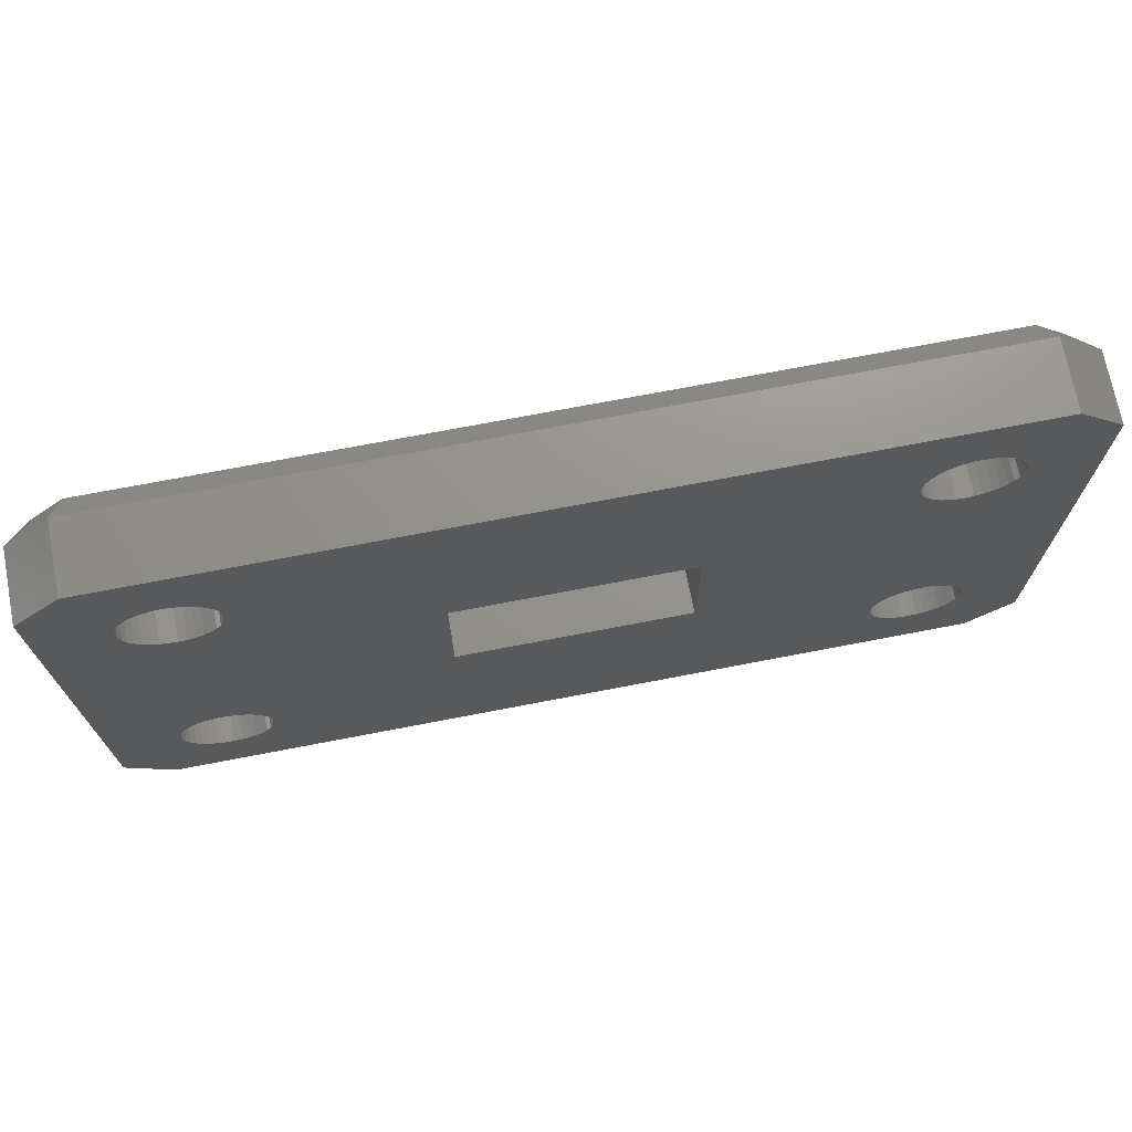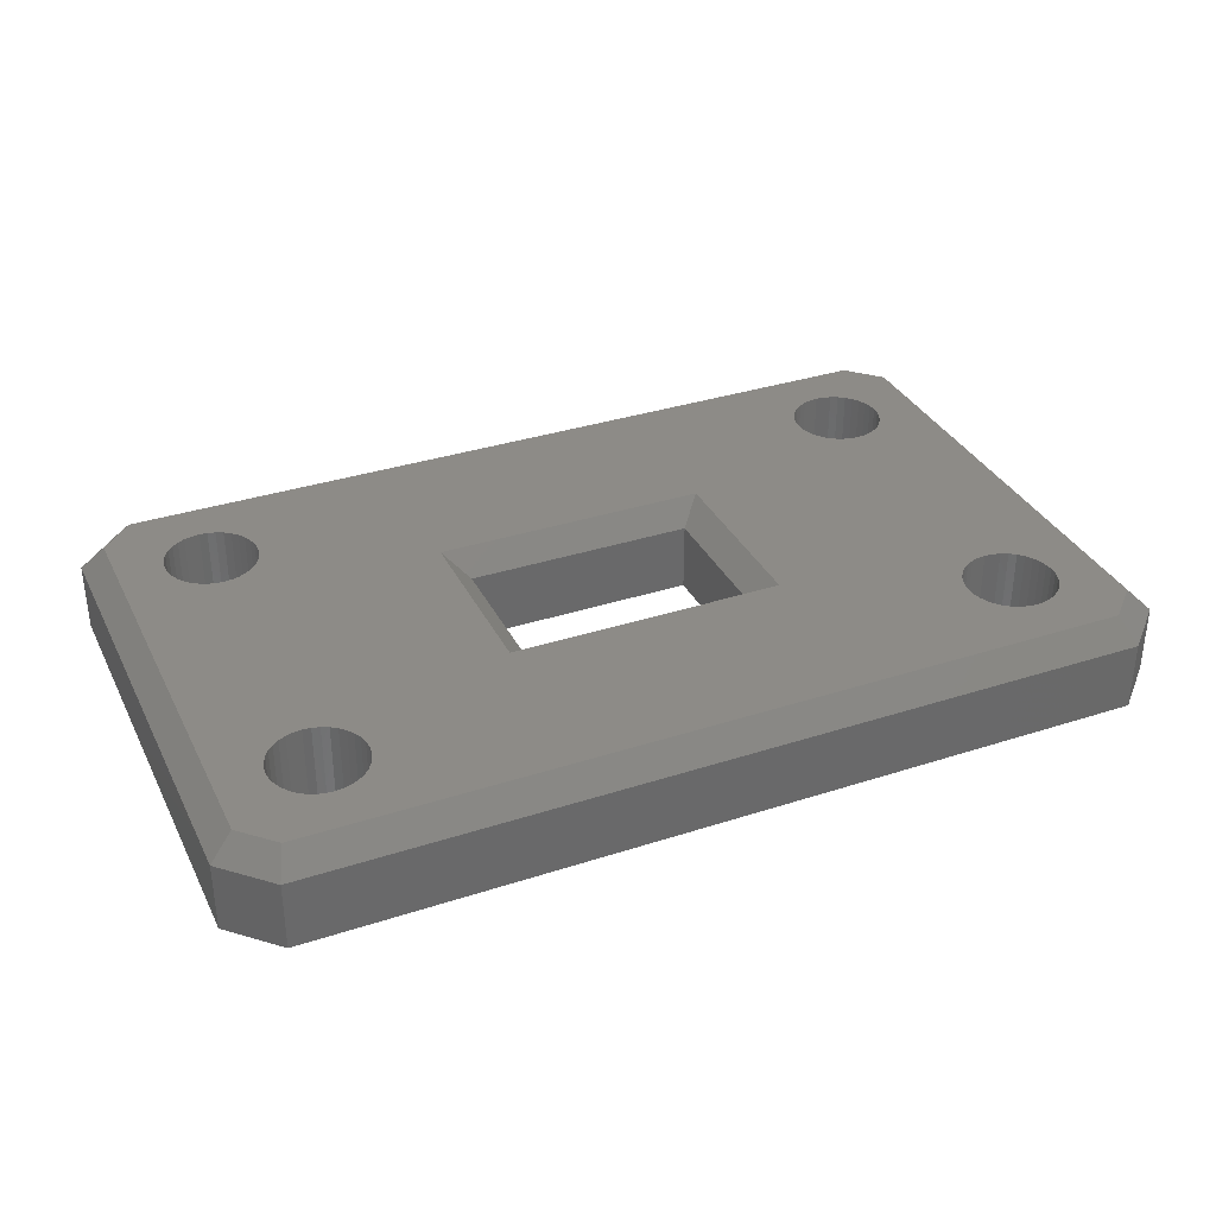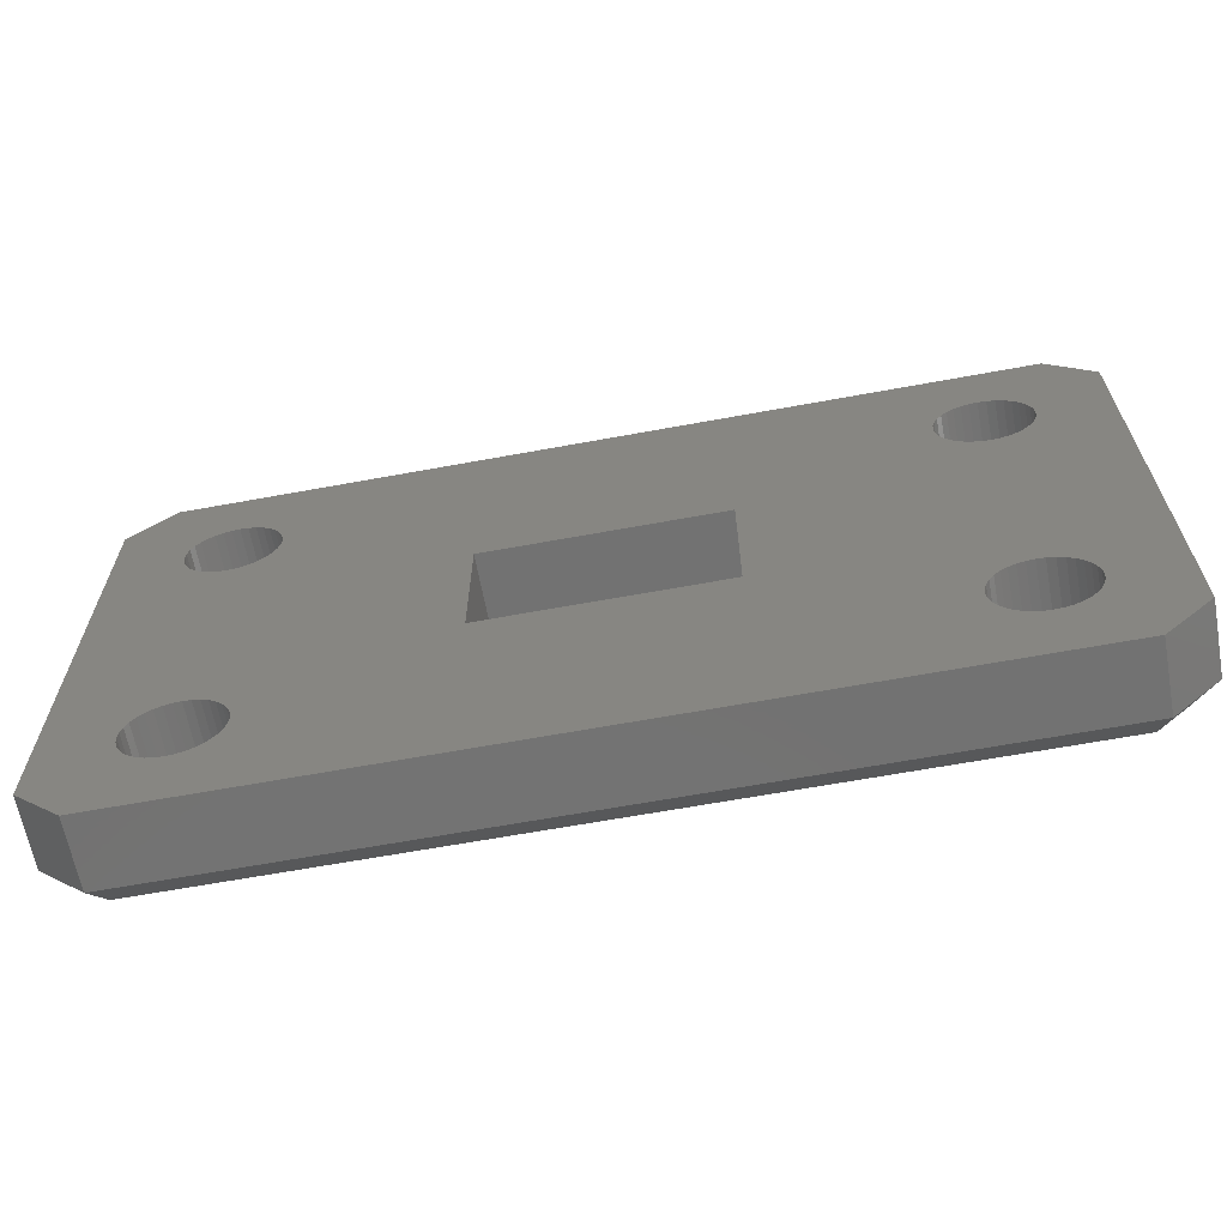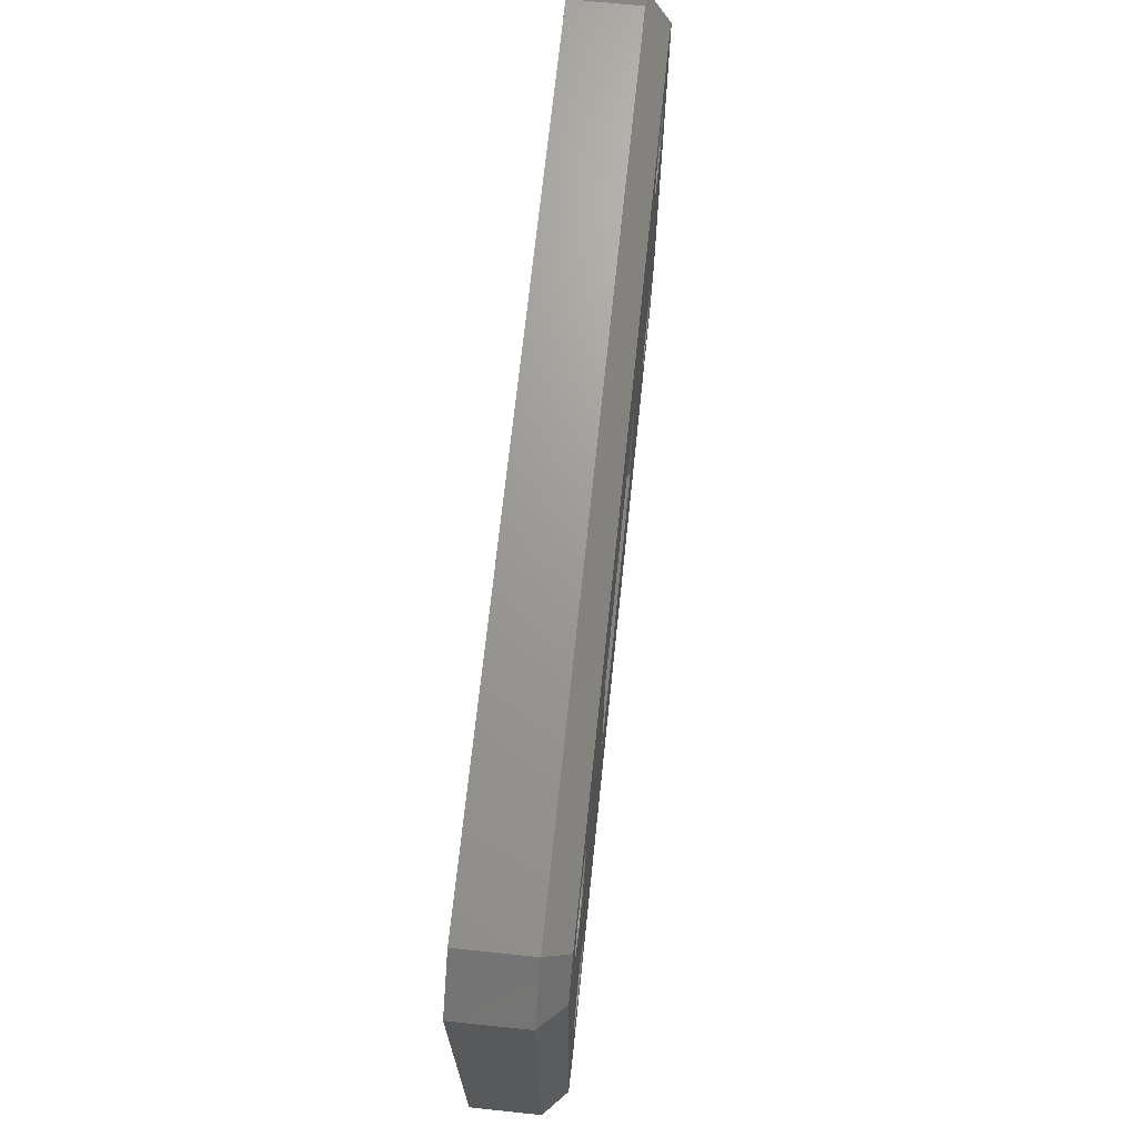
<metadata>
{"format":"stl","ext":"stl","renderer":"f3d","projection":"perspective","resolution":1024,"background":"white","views":[{"elev":71.5,"azim":169.1,"up":"+Y"},{"elev":34.3,"azim":156.3,"up":"+Z"},{"elev":-64.4,"azim":-169.5,"up":"+Y"},{"elev":69.3,"azim":-84.0,"up":"+Y"}]}
</metadata>
<code>
# stl→obj: 334 verts, 684 faces
v 40 23 0
v 40 23 3
v 40 8.25 0
v 40 2 3
v 40 2 0
v 2 25 0
v 2 25 3
v 29 25 0
v 38 25 3
v 38 25 0
v 0 23 3
v 0 23 0
v 0 2 3
v 0 8.25 0
v 0 2 0
v 2 0 3
v 2 0 0
v 38 0 3
v 29 0 0
v 38 0 0
v 36.73 19 4
v 36.53 18.71 4
v 39 7.75 4
v 39 22.59 4
v 36.97 19.65 4
v 36.88 19.32 4
v 37.59 24 4
v 35.35 21.97 4
v 35.68 21.88 4
v 36.29 18.47 4
v 36 18.27 4
v 35.68 18.12 4
v 33 20 4
v 33.03 20.35 4
v 29.5 24 4
v 33.12 20.68 4
v 33.27 21 4
v 34 21.73 4
v 34.32 21.88 4
v 34.65 21.97 4
v 35 22 4
v 36.73 21 4
v 36.88 20.68 4
v 35.35 18.03 4
v 35 18 4
v 29.5 7.75 4
v 34.65 18.03 4
v 34.32 18.12 4
v 33.47 21.29 4
v 33.71 21.53 4
v 36 21.73 4
v 36.29 21.53 4
v 36.53 21.29 4
v 36.97 20.35 4
v 37 20 4
v 34 18.27 4
v 33.71 18.47 4
v 33.47 18.71 4
v 33.27 19 4
v 33.12 19.32 4
v 33.03 19.65 4
v 39 2.414 4
v 36.97 4.653 4
v 36.88 4.316 4
v 33.27 6 4
v 33.47 6.286 4
v 36.73 6 4
v 36.88 5.684 4
v 36.97 5.347 4
v 37 5 4
v 37.59 1 4
v 36 3.268 4
v 35.68 3.121 4
v 33.12 5.684 4
v 36.73 4 4
v 36.53 3.714 4
v 36.29 3.468 4
v 35.35 3.03 4
v 35 3 4
v 29.5 1 4
v 34.65 3.03 4
v 34.32 3.121 4
v 34 3.268 4
v 33.71 3.468 4
v 33.47 3.714 4
v 35.68 6.879 4
v 36 6.732 4
v 33.03 4.653 4
v 33 5 4
v 33.03 5.347 4
v 36.29 6.532 4
v 36.53 6.286 4
v 33.27 4 4
v 33.12 4.316 4
v 33.71 6.532 4
v 34 6.732 4
v 34.32 6.879 4
v 34.65 6.97 4
v 35 7 4
v 35.35 6.97 4
v 1 2.414 4
v 3.268 4 4
v 3.121 4.316 4
v 4 3.268 4
v 3.714 3.468 4
v 2.414 1 4
v 7 5 4
v 6.97 4.653 4
v 3.03 4.653 4
v 3 5 4
v 1 7.75 4
v 3.03 5.347 4
v 3.121 5.684 4
v 6.532 3.714 4
v 6.286 3.468 4
v 3.468 3.714 4
v 3.268 6 4
v 3.468 6.286 4
v 3.714 6.532 4
v 4 6.732 4
v 4.316 6.879 4
v 4.653 6.97 4
v 5 7 4
v 5.347 6.97 4
v 5.684 6.879 4
v 6 6.732 4
v 6.879 4.316 4
v 6.732 4 4
v 6.286 6.532 4
v 6.532 6.286 4
v 6.732 6 4
v 6.879 5.684 4
v 6.97 5.347 4
v 5 3 4
v 4.653 3.03 4
v 4.316 3.121 4
v 6 3.268 4
v 5.684 3.121 4
v 5.347 3.03 4
v 14 8.5 4
v 26 8.5 4
v 6.97 20.35 4
v 7 20 4
v 26 16.5 4
v 14 16.5 4
v 6.879 19.32 4
v 6.732 19 4
v 3.03 19.65 4
v 1 22.59 4
v 3.121 19.32 4
v 3 20 4
v 3.03 20.35 4
v 3.121 20.68 4
v 6.97 19.65 4
v 6.532 18.71 4
v 6.286 18.47 4
v 6 18.27 4
v 4.653 18.03 4
v 4.316 18.12 4
v 4 18.27 4
v 3.714 18.47 4
v 3.468 18.71 4
v 3.268 19 4
v 3.714 21.53 4
v 2.414 24 4
v 3.468 21.29 4
v 3.268 21 4
v 4 21.73 4
v 4.316 21.88 4
v 4.653 21.97 4
v 5.684 18.12 4
v 5.347 18.03 4
v 5 18 4
v 5.684 21.88 4
v 5.347 21.97 4
v 5 22 4
v 6 21.73 4
v 6.286 21.53 4
v 6.532 21.29 4
v 6.732 21 4
v 6.879 20.68 4
v 15 9.5 0
v 25 9.5 0
v 29 8.25 0
v 3 20 0
v 3.03 19.65 0
v 15 15.5 0
v 25 15.5 0
v 3.121 19.32 0
v 3.268 19 0
v 3.268 21 0
v 3.121 20.68 0
v 3.03 20.35 0
v 3.468 18.71 0
v 3.714 18.47 0
v 4 18.27 0
v 5.347 18.03 0
v 5.684 18.12 0
v 6 18.27 0
v 4.316 18.12 0
v 4.653 18.03 0
v 5 18 0
v 6.732 19 0
v 6.532 18.71 0
v 6.286 18.47 0
v 3.714 21.53 0
v 3.468 21.29 0
v 6.879 19.32 0
v 6.97 19.65 0
v 7 20 0
v 6.97 20.35 0
v 6.879 20.68 0
v 6.732 21 0
v 4.653 21.97 0
v 4.316 21.88 0
v 4 21.73 0
v 5.684 21.88 0
v 5.347 21.97 0
v 5 22 0
v 6.532 21.29 0
v 6.286 21.53 0
v 6 21.73 0
v 3.468 3.714 0
v 3.714 3.468 0
v 3 5 0
v 3.03 5.347 0
v 3.121 5.684 0
v 3.03 4.653 0
v 3.121 4.316 0
v 3.268 4 0
v 6 3.268 0
v 6.286 3.468 0
v 6.532 3.714 0
v 6.732 6 0
v 6.532 6.286 0
v 4 3.268 0
v 4.316 3.121 0
v 4.653 3.03 0
v 6.879 5.684 0
v 6.286 6.532 0
v 6 6.732 0
v 5.684 6.879 0
v 5.347 6.97 0
v 5 7 0
v 4.653 6.97 0
v 4.316 6.879 0
v 4 6.732 0
v 3.714 6.532 0
v 3.468 6.286 0
v 3.268 6 0
v 5 3 0
v 5.347 3.03 0
v 5.684 3.121 0
v 6.732 4 0
v 6.879 4.316 0
v 6.97 4.653 0
v 7 5 0
v 6.97 5.347 0
v 36.53 6.286 0
v 36.73 6 0
v 36.88 5.684 0
v 33.03 4.653 0
v 33.12 4.316 0
v 33.27 4 0
v 35.35 3.03 0
v 35.68 3.121 0
v 36.73 4 0
v 36.88 4.316 0
v 33.47 6.286 0
v 33.27 6 0
v 33 5 0
v 33.47 3.714 0
v 33.71 3.468 0
v 34 3.268 0
v 34.32 3.121 0
v 34.65 3.03 0
v 35 3 0
v 36 3.268 0
v 36.29 3.468 0
v 36.53 3.714 0
v 33.12 5.684 0
v 33.03 5.347 0
v 36.97 4.653 0
v 37 5 0
v 36.97 5.347 0
v 36.29 6.532 0
v 36 6.732 0
v 35.68 6.879 0
v 34.32 6.879 0
v 34 6.732 0
v 33.71 6.532 0
v 35.35 6.97 0
v 35 7 0
v 34.65 6.97 0
v 34.32 21.88 0
v 34 21.73 0
v 33 20 0
v 35.35 18.03 0
v 35.68 18.12 0
v 33.03 19.65 0
v 33.12 19.32 0
v 33.27 19 0
v 36 18.27 0
v 36.29 18.47 0
v 36.53 18.71 0
v 33.71 21.53 0
v 33.47 21.29 0
v 33.27 21 0
v 33.12 20.68 0
v 33.03 20.35 0
v 34 18.27 0
v 34.32 18.12 0
v 34.65 18.03 0
v 35 18 0
v 36 21.73 0
v 35.68 21.88 0
v 33.47 18.71 0
v 33.71 18.47 0
v 36.88 20.68 0
v 36.97 20.35 0
v 37 20 0
v 36.73 19 0
v 36.88 19.32 0
v 36.97 19.65 0
v 36.73 21 0
v 36.53 21.29 0
v 36.29 21.53 0
v 35.35 21.97 0
v 35 22 0
v 34.65 21.97 0
v 25 15.5 3
v 25 9.5 3
v 15 9.5 3
v 15 15.5 3
f 1 2 3
f 3 2 4
f 3 4 5
f 6 7 8
f 8 7 9
f 8 9 10
f 11 12 13
f 13 12 14
f 13 14 15
f 16 17 18
f 18 17 19
f 18 19 20
f 21 22 23
f 24 25 23
f 23 25 26
f 23 26 21
f 27 28 29
f 22 30 23
f 23 30 31
f 23 31 32
f 33 34 35
f 35 34 36
f 35 36 37
f 38 39 35
f 35 39 40
f 35 40 27
f 27 40 41
f 27 41 28
f 42 43 24
f 32 44 23
f 23 44 45
f 23 45 46
f 46 45 47
f 46 47 48
f 37 49 35
f 35 49 50
f 35 50 38
f 29 51 27
f 27 51 52
f 27 52 24
f 24 52 53
f 24 53 42
f 43 54 24
f 24 54 55
f 24 55 25
f 48 56 46
f 46 56 57
f 46 57 58
f 58 59 46
f 46 59 60
f 46 60 35
f 35 60 61
f 35 61 33
f 62 63 64
f 65 66 46
f 67 68 23
f 23 68 69
f 23 69 62
f 62 69 70
f 62 70 63
f 71 72 73
f 65 46 74
f 64 75 62
f 62 75 76
f 62 76 71
f 71 76 77
f 71 77 72
f 73 78 71
f 71 78 79
f 71 79 80
f 80 79 81
f 80 81 82
f 82 83 80
f 80 83 84
f 80 84 85
f 86 87 23
f 88 89 46
f 46 89 90
f 46 90 74
f 87 91 23
f 23 91 92
f 23 92 67
f 85 93 80
f 80 93 94
f 80 94 88
f 66 95 46
f 46 95 96
f 46 96 97
f 97 98 46
f 46 98 99
f 46 99 23
f 23 99 100
f 23 100 86
f 101 102 103
f 104 105 106
f 88 46 80
f 80 46 107
f 80 107 108
f 103 109 101
f 101 109 110
f 101 110 111
f 111 110 112
f 111 112 113
f 80 114 115
f 106 105 101
f 101 105 116
f 101 116 102
f 113 117 111
f 111 117 118
f 111 118 119
f 119 120 111
f 111 120 121
f 111 121 122
f 123 124 46
f 46 124 125
f 46 125 126
f 108 127 80
f 80 127 128
f 80 128 114
f 126 129 46
f 46 129 130
f 46 130 131
f 131 132 46
f 46 132 133
f 46 133 107
f 134 135 106
f 106 135 136
f 106 136 104
f 115 137 80
f 80 137 138
f 80 138 106
f 106 138 139
f 106 139 134
f 122 123 111
f 111 123 46
f 111 46 140
f 140 46 141
f 142 143 35
f 141 46 144
f 144 46 35
f 144 35 145
f 146 147 145
f 148 149 150
f 150 149 111
f 148 151 149
f 149 151 152
f 149 152 153
f 145 147 140
f 35 143 145
f 145 143 154
f 145 154 146
f 147 155 140
f 140 155 156
f 140 156 157
f 158 159 111
f 111 159 160
f 111 160 161
f 161 162 111
f 111 162 163
f 111 163 150
f 164 165 166
f 166 165 149
f 166 149 167
f 167 149 153
f 164 168 165
f 165 168 169
f 165 169 170
f 157 171 140
f 140 171 172
f 140 172 111
f 111 172 173
f 111 173 158
f 174 35 175
f 175 35 165
f 175 165 176
f 176 165 170
f 174 177 35
f 35 177 178
f 35 178 179
f 179 180 35
f 35 180 181
f 35 181 142
f 182 183 184
f 12 185 186
f 187 6 188
f 188 6 8
f 12 186 14
f 14 186 189
f 14 189 190
f 191 192 12
f 12 192 193
f 12 193 185
f 190 194 14
f 14 194 195
f 14 195 196
f 197 198 182
f 182 198 199
f 196 200 14
f 14 200 201
f 14 201 202
f 203 187 204
f 204 187 182
f 204 182 205
f 205 182 199
f 6 206 12
f 12 206 207
f 12 207 191
f 203 208 187
f 187 208 209
f 187 209 210
f 210 211 187
f 187 211 212
f 187 212 213
f 214 215 6
f 6 215 216
f 6 216 206
f 217 218 6
f 6 218 219
f 6 219 214
f 213 220 187
f 187 220 221
f 187 221 6
f 6 221 222
f 6 222 217
f 223 224 17
f 225 15 226
f 226 15 14
f 226 14 227
f 225 228 15
f 15 228 229
f 15 229 17
f 17 229 230
f 17 230 223
f 231 232 19
f 19 232 233
f 234 235 184
f 224 236 17
f 17 236 237
f 17 237 238
f 234 184 239
f 235 240 184
f 184 240 241
f 184 241 242
f 243 244 14
f 14 244 245
f 245 246 14
f 14 246 247
f 14 247 248
f 248 249 14
f 14 249 250
f 14 250 227
f 238 251 17
f 17 251 252
f 17 252 19
f 19 252 253
f 19 253 231
f 233 254 19
f 19 254 255
f 19 255 256
f 256 257 184
f 184 257 258
f 184 258 239
f 242 243 184
f 184 243 14
f 184 14 182
f 182 14 202
f 182 202 197
f 259 3 260
f 260 3 261
f 262 263 19
f 19 263 264
f 20 265 266
f 5 267 268
f 184 269 270
f 256 184 19
f 19 184 271
f 19 271 262
f 264 272 19
f 19 272 273
f 19 273 274
f 274 275 19
f 19 275 276
f 19 276 20
f 20 276 277
f 20 277 265
f 266 278 20
f 20 278 279
f 20 279 5
f 5 279 280
f 5 280 267
f 270 281 184
f 184 281 282
f 184 282 271
f 268 283 5
f 5 283 284
f 5 284 3
f 3 284 285
f 3 285 261
f 259 286 3
f 3 286 287
f 3 287 288
f 289 290 184
f 184 290 291
f 184 291 269
f 288 292 3
f 3 292 293
f 3 293 184
f 184 293 294
f 184 294 289
f 295 296 8
f 297 184 8
f 8 184 183
f 8 183 188
f 298 299 3
f 297 300 184
f 184 300 301
f 184 301 302
f 299 303 3
f 3 303 304
f 3 304 305
f 296 306 8
f 8 306 307
f 8 307 308
f 308 309 8
f 8 309 310
f 8 310 297
f 311 312 184
f 184 312 313
f 184 313 3
f 3 313 314
f 3 314 298
f 10 315 316
f 302 317 184
f 184 317 318
f 184 318 311
f 319 1 320
f 320 1 321
f 305 322 3
f 3 322 323
f 3 323 1
f 1 323 324
f 1 324 321
f 319 325 1
f 1 325 326
f 1 326 10
f 10 326 327
f 10 327 315
f 316 328 10
f 10 328 329
f 10 329 8
f 8 329 330
f 8 330 295
f 210 143 211
f 211 143 142
f 211 142 212
f 212 142 181
f 212 181 213
f 213 181 180
f 213 180 220
f 220 180 179
f 220 179 221
f 221 179 178
f 221 178 222
f 222 178 177
f 222 177 217
f 217 177 174
f 217 174 218
f 218 174 175
f 218 175 219
f 219 175 176
f 219 176 214
f 214 176 170
f 214 170 215
f 215 170 169
f 215 169 216
f 216 169 168
f 216 168 206
f 206 168 164
f 206 164 207
f 207 164 166
f 207 166 191
f 191 166 167
f 191 167 192
f 192 167 153
f 192 153 193
f 193 153 152
f 193 152 185
f 185 152 151
f 185 151 186
f 186 151 148
f 186 148 189
f 189 148 150
f 189 150 190
f 190 150 163
f 190 163 194
f 194 163 162
f 194 162 195
f 195 162 161
f 195 161 196
f 196 161 160
f 196 160 200
f 200 160 159
f 200 159 201
f 201 159 158
f 201 158 202
f 202 158 173
f 202 173 197
f 197 173 172
f 197 172 198
f 198 172 171
f 198 171 199
f 199 171 157
f 199 157 205
f 205 157 156
f 205 156 204
f 204 156 155
f 204 155 203
f 203 155 147
f 203 147 208
f 208 147 146
f 208 146 209
f 209 146 154
f 209 154 210
f 210 154 143
f 284 70 285
f 285 70 69
f 285 69 261
f 261 69 68
f 261 68 260
f 260 68 67
f 260 67 259
f 259 67 92
f 259 92 286
f 286 92 91
f 286 91 287
f 287 91 87
f 287 87 288
f 288 87 86
f 288 86 292
f 292 86 100
f 292 100 293
f 293 100 99
f 293 99 294
f 294 99 98
f 294 98 289
f 289 98 97
f 289 97 290
f 290 97 96
f 290 96 291
f 291 96 95
f 291 95 269
f 269 95 66
f 269 66 270
f 270 66 65
f 270 65 281
f 281 65 74
f 281 74 282
f 282 74 90
f 282 90 271
f 271 90 89
f 271 89 262
f 262 89 88
f 262 88 263
f 263 88 94
f 263 94 264
f 264 94 93
f 264 93 272
f 272 93 85
f 272 85 273
f 273 85 84
f 273 84 274
f 274 84 83
f 274 83 275
f 275 83 82
f 275 82 276
f 276 82 81
f 276 81 277
f 277 81 79
f 277 79 265
f 265 79 78
f 265 78 266
f 266 78 73
f 266 73 278
f 278 73 72
f 278 72 279
f 279 72 77
f 279 77 280
f 280 77 76
f 280 76 267
f 267 76 75
f 267 75 268
f 268 75 64
f 268 64 283
f 283 64 63
f 283 63 284
f 284 63 70
f 321 55 320
f 320 55 54
f 320 54 319
f 319 54 43
f 319 43 325
f 325 43 42
f 325 42 326
f 326 42 53
f 326 53 327
f 327 53 52
f 327 52 315
f 315 52 51
f 315 51 316
f 316 51 29
f 316 29 328
f 328 29 28
f 328 28 329
f 329 28 41
f 329 41 330
f 330 41 40
f 330 40 295
f 295 40 39
f 295 39 296
f 296 39 38
f 296 38 306
f 306 38 50
f 306 50 307
f 307 50 49
f 307 49 308
f 308 49 37
f 308 37 309
f 309 37 36
f 309 36 310
f 310 36 34
f 310 34 297
f 297 34 33
f 297 33 300
f 300 33 61
f 300 61 301
f 301 61 60
f 301 60 302
f 302 60 59
f 302 59 317
f 317 59 58
f 317 58 318
f 318 58 57
f 318 57 311
f 311 57 56
f 311 56 312
f 312 56 48
f 312 48 313
f 313 48 47
f 313 47 314
f 314 47 45
f 314 45 298
f 298 45 44
f 298 44 299
f 299 44 32
f 299 32 303
f 303 32 31
f 303 31 304
f 304 31 30
f 304 30 305
f 305 30 22
f 305 22 322
f 322 22 21
f 322 21 323
f 323 21 26
f 323 26 324
f 324 26 25
f 324 25 321
f 321 25 55
f 257 107 258
f 258 107 133
f 258 133 239
f 239 133 132
f 239 132 234
f 234 132 131
f 234 131 235
f 235 131 130
f 235 130 240
f 240 130 129
f 240 129 241
f 241 129 126
f 241 126 242
f 242 126 125
f 242 125 243
f 243 125 124
f 243 124 244
f 244 124 123
f 244 123 245
f 245 123 122
f 245 122 246
f 246 122 121
f 246 121 247
f 247 121 120
f 247 120 248
f 248 120 119
f 248 119 249
f 249 119 118
f 249 118 250
f 250 118 117
f 250 117 227
f 227 117 113
f 227 113 226
f 226 113 112
f 226 112 225
f 225 112 110
f 225 110 228
f 228 110 109
f 228 109 229
f 229 109 103
f 229 103 230
f 230 103 102
f 230 102 223
f 223 102 116
f 223 116 224
f 224 116 105
f 224 105 236
f 236 105 104
f 236 104 237
f 237 104 136
f 237 136 238
f 238 136 135
f 238 135 251
f 251 135 134
f 251 134 252
f 252 134 139
f 252 139 253
f 253 139 138
f 253 138 231
f 231 138 137
f 231 137 232
f 232 137 115
f 232 115 233
f 233 115 114
f 233 114 254
f 254 114 128
f 254 128 255
f 255 128 127
f 255 127 256
f 256 127 108
f 256 108 257
f 257 108 107
f 2 1 9
f 9 1 10
f 18 20 4
f 4 20 5
f 13 15 16
f 16 15 17
f 7 6 11
f 11 6 12
f 331 188 332
f 332 188 183
f 332 183 333
f 333 183 182
f 333 182 334
f 334 182 187
f 334 187 331
f 331 187 188
f 144 331 141
f 141 331 332
f 145 334 144
f 144 334 331
f 333 140 332
f 332 140 141
f 140 333 145
f 145 333 334
f 4 62 18
f 18 62 71
f 62 4 23
f 23 4 2
f 23 2 24
f 106 16 80
f 80 16 18
f 80 18 71
f 9 27 2
f 2 27 24
f 101 13 106
f 106 13 16
f 27 9 35
f 35 9 7
f 35 7 165
f 149 11 111
f 111 11 13
f 111 13 101
f 11 149 7
f 7 149 165

</code>
